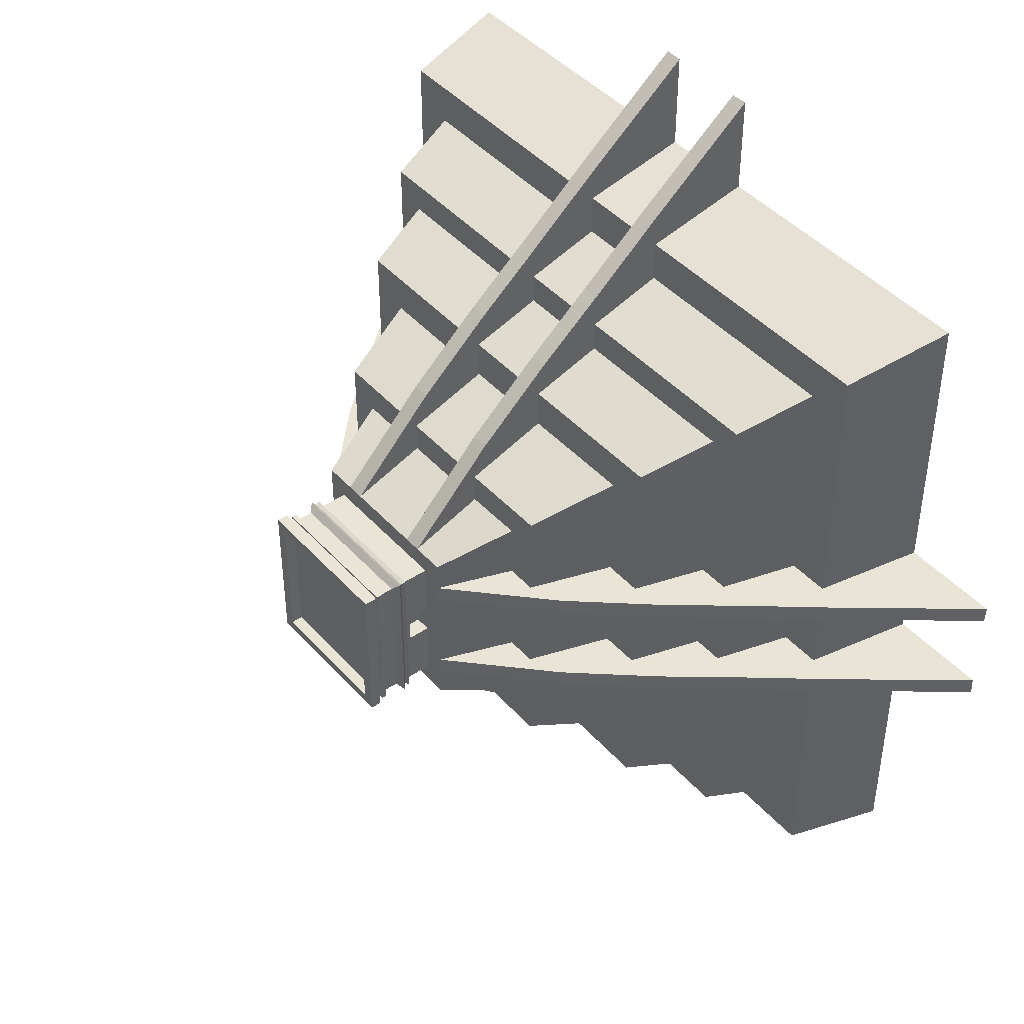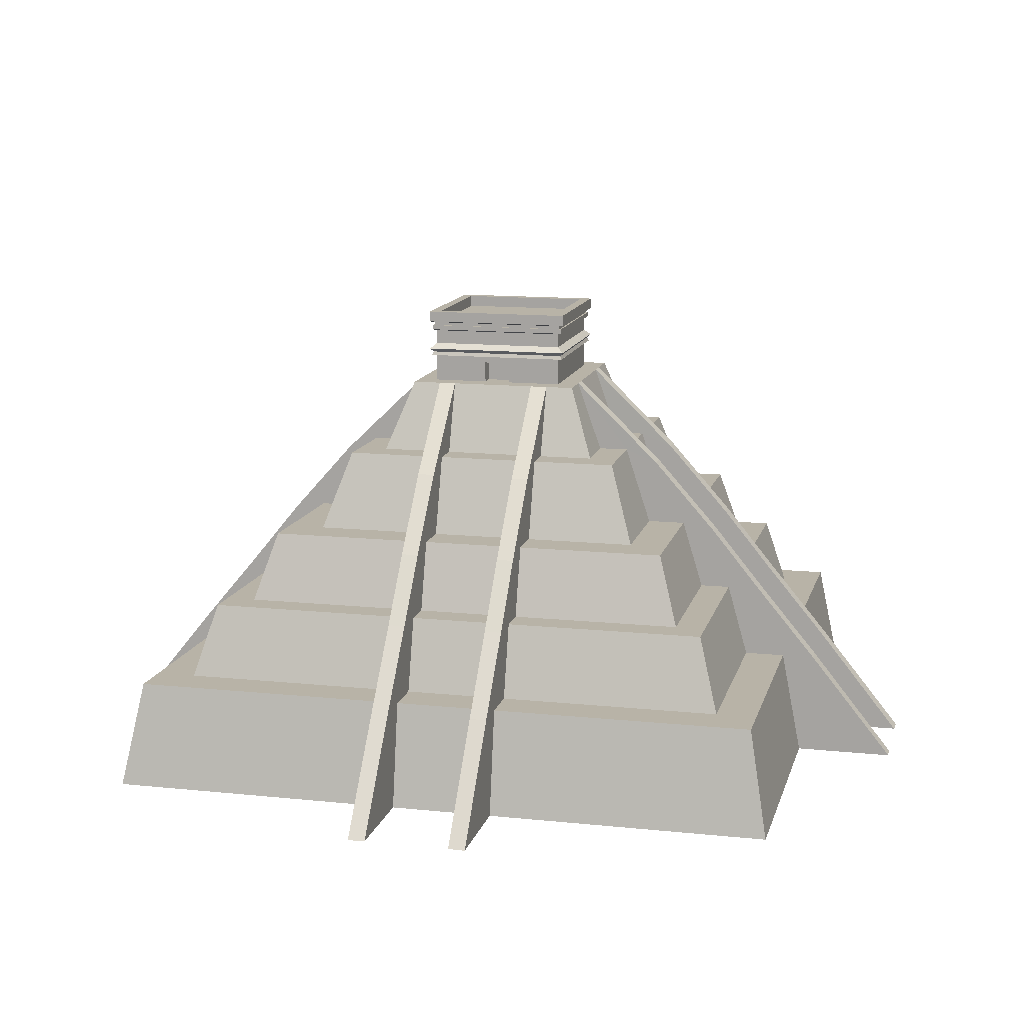
<metadata>
{"format":"obj","ext":"obj","renderer":"f3d","projection":"perspective","resolution":1024,"background":"white","views":[{"elev":43.8,"azim":-128.3,"up":"+Z"},{"elev":12.9,"azim":-76.3,"up":"+Y"}]}
</metadata>
<code>
o Mayan_Temple_Cube
v 6.403 0.03481 6.403
v 6.034 2.025 6.034
v 5.271 2.025 5.271
v 4.875 3.411 4.875
v 4.31 3.411 4.31
v 3.911 4.715 3.911
v 3.194 4.715 3.194
v 2.702 6.199 2.702
v 2.145 6.199 2.145
v 1.659 7.539 1.659
v 1.286 7.539 1.286
v 1.286 8.062 1.286
v 1.366 8.062 1.366
v 1.339 8.133 1.339
v 1.398 8.199 1.398
v 1.278 8.305 1.278
v 1.278 8.569 1.278
v 1.351 8.595 1.351
v 1.351 8.681 1.351
v 1.314 8.681 1.314
v 1.314 8.742 1.314
v 1.396 8.763 1.397
v 1.396 8.966 1.397
v 3.911 4.715 1.122
v 6.034 2.025 1.122
v 4.875 3.411 1.122
v 1.659 7.539 1.122
v 3.194 4.715 1.122
v 4.31 3.411 1.122
v 6.403 0.03481 1.122
v 2.145 6.199 1.122
v 5.271 2.025 1.122
v 2.702 6.199 1.122
v 7.642 0.03481 1.122
v 1.286 7.539 0.2493
v 1.286 7.934 0.2522
v 0.9966 7.934 0.2522
v 0.9966 7.539 0.2493
v 4.31 3.411 0.8016
v 5.271 2.025 0.8016
v 6.034 2.025 0.8016
v 3.194 4.715 0.8016
v 2.145 6.199 0.8016
v 3.911 4.715 0.8016
v 1.659 7.539 0.8016
v 6.403 0.03481 0.8016
v 2.702 6.199 0.8016
v 4.875 3.411 0.8016
v 7.628 0.03481 0.8016
v 6.651 2.025 0.8016
v 6.651 2.025 1.122
v 5.493 3.411 1.122
v 5.493 3.411 0.8016
v 4.528 4.594 1.122
v 4.528 4.594 0.8016
v 3.32 5.957 1.122
v 3.32 5.957 0.8016
v 8.26 0.03481 1.122
v 8.245 0.03481 0.8016
v 1.051 7.539 1.659
v 1.049 4.715 3.893
v 1.049 2.025 6.016
v 1.049 3.411 4.857
v 1.049 4.715 3.176
v 1.049 3.411 4.292
v 1.048 0.03481 6.403
v 1.049 6.199 2.127
v 1.049 2.025 5.253
v 1.049 6.199 2.684
v 1.049 0.03481 7.624
v 0.7281 3.411 4.292
v 0.7281 2.025 5.253
v 0.7281 2.025 6.016
v 0.7281 4.715 3.176
v 0.7281 6.199 2.127
v 0.7281 4.715 3.893
v 0.7305 7.539 1.659
v 0.7282 0.03481 6.403
v 0.7281 6.199 2.684
v 0.7281 3.411 4.857
v 0.7281 0.03481 7.61
v 0.7281 2.025 6.633
v 1.049 2.025 6.633
v 1.049 3.411 5.475
v 0.7281 3.411 5.475
v 1.049 4.594 4.51
v 0.7281 4.594 4.51
v 1.049 5.957 3.301
v 0.7281 5.957 3.301
v 1.049 0.03481 8.241
v 0.7281 0.03481 8.227
v 1.196 8.966 1.196
v 1.196 8.755 1.196
v -6.403 0.03481 6.403
v -6.034 2.025 6.034
v -5.271 2.025 5.271
v -4.875 3.411 4.875
v -4.31 3.411 4.31
v -3.911 4.715 3.911
v -3.194 4.715 3.194
v -2.702 6.199 2.702
v -2.145 6.199 2.145
v -1.659 7.539 1.659
v -1.286 7.539 1.286
v -1.286 8.062 1.286
v -1.366 8.062 1.366
v -1.339 8.133 1.339
v -1.398 8.199 1.398
v -1.278 8.305 1.278
v -1.278 8.569 1.278
v -1.351 8.595 1.351
v -1.351 8.681 1.351
v -1.314 8.681 1.314
v -1.314 8.742 1.314
v -1.396 8.763 1.397
v -1.396 8.966 1.397
v 0 0.03481 6.403
v 0 7.539 1.659
v 0 7.539 1.286
v 0 8.062 1.286
v 0 8.062 1.366
v 0 8.133 1.339
v 0 8.199 1.398
v 0 8.305 1.278
v 0 8.569 1.278
v 0 8.595 1.351
v 0 8.681 1.351
v 0 8.681 1.314
v 0 8.742 1.314
v 0 8.763 1.396
v 0 8.966 1.396
v -3.911 4.715 1.122
v -6.034 2.025 1.122
v -4.875 3.411 1.122
v -1.659 7.539 1.122
v -3.194 4.715 1.122
v -4.31 3.411 1.122
v -6.403 0.03481 1.122
v -2.145 6.199 1.122
v -5.271 2.025 1.122
v -2.702 6.199 1.122
v -7.642 0.03481 1.122
v -1.286 7.539 0.2493
v -1.286 7.934 0.2522
v -0.9966 7.934 0.2522
v -0.9966 7.539 0.2493
v -4.31 3.411 0.8016
v -5.271 2.025 0.8016
v -6.034 2.025 0.8016
v -3.194 4.715 0.8016
v -2.145 6.199 0.8016
v -3.911 4.715 0.8016
v -1.659 7.539 0.8016
v -6.403 0.03481 0.8016
v -2.702 6.199 0.8016
v -4.875 3.411 0.8016
v -7.628 0.03481 0.8016
v -6.651 2.025 0.8016
v -6.651 2.025 1.122
v -5.493 3.411 1.122
v -5.493 3.411 0.8016
v -4.528 4.594 1.122
v -4.528 4.594 0.8016
v -3.32 5.957 1.122
v -3.32 5.957 0.8016
v -8.26 0.03481 1.122
v -8.245 0.03481 0.8016
v 0 2.025 6.016
v 0 2.025 5.253
v 0 3.411 4.857
v 0 3.411 4.292
v 0 4.715 3.893
v 0 4.715 3.176
v 0 6.199 2.684
v 0 6.199 2.127
v -1.051 7.539 1.659
v -1.049 4.715 3.893
v -1.049 2.025 6.016
v -1.049 3.411 4.857
v -1.049 4.715 3.176
v -1.049 3.411 4.292
v -1.048 0.03481 6.403
v -1.049 6.199 2.127
v -1.049 2.025 5.253
v -1.049 6.199 2.684
v -1.049 0.03481 7.624
v -0.7281 3.411 4.292
v -0.7281 2.025 5.253
v -0.7281 2.025 6.016
v -0.7281 4.715 3.176
v -0.7281 6.199 2.127
v -0.7281 4.715 3.893
v -0.7305 7.539 1.659
v -0.7282 0.03481 6.403
v -0.7281 6.199 2.684
v -0.7281 3.411 4.857
v -0.7281 0.03481 7.61
v -0.7281 2.025 6.633
v -1.049 2.025 6.633
v -1.049 3.411 5.475
v -0.7281 3.411 5.475
v -1.049 4.594 4.51
v -0.7281 4.594 4.51
v -1.049 5.957 3.301
v -0.7281 5.957 3.301
v -1.049 0.03481 8.241
v -0.7281 0.03481 8.227
v -1.196 8.966 1.196
v 0 8.966 1.196
v -1.196 8.755 1.196
v 0 8.755 1.196
v 6.403 0.03481 -6.403
v 6.034 2.025 -6.034
v 5.271 2.025 -5.271
v 4.875 3.411 -4.875
v 4.31 3.411 -4.31
v 3.911 4.715 -3.911
v 3.194 4.715 -3.194
v 2.702 6.199 -2.702
v 2.145 6.199 -2.145
v 1.659 7.539 -1.659
v 1.286 7.539 -1.286
v 1.286 8.062 -1.286
v 1.366 8.062 -1.366
v 1.339 8.133 -1.339
v 1.398 8.199 -1.398
v 1.278 8.305 -1.278
v 1.278 8.569 -1.278
v 1.351 8.595 -1.351
v 1.351 8.681 -1.351
v 1.314 8.681 -1.314
v 1.314 8.742 -1.314
v 1.396 8.763 -1.397
v 1.396 8.966 -1.397
v 6.403 0.03481 0
v 6.034 2.025 0
v 5.271 2.025 0
v 4.875 3.411 0
v 4.31 3.411 0
v 3.911 4.715 0
v 3.194 4.715 0
v 2.702 6.199 0
v 2.145 6.199 0
v 1.659 7.539 0
v 1.286 7.539 0
v 1.286 8.062 0
v 1.366 8.062 0
v 1.339 8.133 0
v 1.398 8.199 0
v 1.278 8.305 0
v 1.278 8.569 0
v 1.351 8.595 0
v 1.351 8.681 0
v 1.314 8.681 0
v 1.314 8.742 0
v 1.396 8.763 0
v 1.396 8.966 0
v 1.196 8.755 0
v 3.911 4.715 -1.122
v 6.034 2.025 -1.122
v 4.875 3.411 -1.122
v 1.659 7.539 -1.122
v 3.194 4.715 -1.122
v 4.31 3.411 -1.122
v 6.403 0.03481 -1.122
v 2.145 6.199 -1.122
v 5.271 2.025 -1.122
v 2.702 6.199 -1.122
v 7.642 0.03481 -1.122
v 0.9966 7.934 0
v 1.286 7.539 -0.2493
v 1.286 7.934 0
v 1.286 7.934 -0.2522
v 0.9966 7.934 -0.2522
v 0.9966 7.539 -0.2493
v 0.9966 7.539 0
v 4.31 3.411 -0.8016
v 5.271 2.025 -0.8016
v 6.034 2.025 -0.8016
v 3.194 4.715 -0.8016
v 2.145 6.199 -0.8016
v 3.911 4.715 -0.8016
v 1.659 7.539 -0.8016
v 6.403 0.03481 -0.8016
v 2.702 6.199 -0.8016
v 4.875 3.411 -0.8016
v 7.628 0.03481 -0.8016
v 6.651 2.025 -0.8016
v 6.651 2.025 -1.122
v 5.493 3.411 -1.122
v 5.493 3.411 -0.8016
v 4.528 4.594 -1.122
v 4.528 4.594 -0.8016
v 3.32 5.957 -1.122
v 3.32 5.957 -0.8016
v 8.26 0.03481 -1.122
v 8.245 0.03481 -0.8016
v 1.051 7.539 -1.659
v 1.049 4.715 -3.893
v 1.049 2.025 -6.016
v 1.049 3.411 -4.857
v 1.049 4.715 -3.176
v 1.049 3.411 -4.292
v 1.048 0.03481 -6.403
v 1.049 6.199 -2.127
v 1.049 2.025 -5.253
v 1.049 6.199 -2.684
v 1.049 0.03481 -7.624
v 0.7281 3.411 -4.292
v 0.7281 2.025 -5.253
v 0.7281 2.025 -6.016
v 0.7281 4.715 -3.176
v 0.7281 6.199 -2.127
v 0.7281 4.715 -3.893
v 0.7305 7.539 -1.659
v 0.7282 0.03481 -6.403
v 0.7281 6.199 -2.684
v 0.7281 3.411 -4.857
v 0.7281 0.03481 -7.61
v 0.7281 2.025 -6.633
v 1.049 2.025 -6.633
v 1.049 3.411 -5.475
v 0.7281 3.411 -5.475
v 1.049 4.594 -4.51
v 0.7281 4.594 -4.51
v 1.049 5.957 -3.301
v 0.7281 5.957 -3.301
v 1.049 0.03481 -8.241
v 0.7281 0.03481 -8.227
v 1.196 8.966 0
v 1.196 8.966 -1.196
v 1.196 8.755 -1.196
v -6.403 0.03481 -6.403
v -6.034 2.025 -6.034
v -5.271 2.025 -5.271
v -4.875 3.411 -4.875
v -4.31 3.411 -4.31
v -3.911 4.715 -3.911
v -3.194 4.715 -3.194
v -2.702 6.199 -2.702
v -2.145 6.199 -2.145
v -1.659 7.539 -1.659
v -1.286 7.539 -1.286
v -1.286 8.062 -1.286
v -1.366 8.062 -1.366
v -1.339 8.133 -1.339
v -1.398 8.199 -1.398
v -1.278 8.305 -1.278
v -1.278 8.569 -1.278
v -1.351 8.595 -1.351
v -1.351 8.681 -1.351
v -1.314 8.681 -1.314
v -1.314 8.742 -1.314
v -1.396 8.763 -1.397
v -1.396 8.966 -1.397
v -6.403 0.03481 0
v -6.034 2.025 0
v -5.271 2.025 0
v -4.875 3.411 0
v -4.31 3.411 0
v -3.911 4.715 0
v -3.194 4.715 0
v -2.702 6.199 0
v -2.145 6.199 0
v -1.659 7.539 0
v -1.286 7.539 0
v -1.286 8.062 0
v -1.366 8.062 0
v -1.339 8.133 0
v -1.398 8.199 0
v -1.278 8.305 0
v -1.278 8.569 0
v -1.351 8.595 0
v -1.351 8.681 0
v -1.314 8.681 0
v -1.314 8.742 0
v -1.396 8.763 0
v -1.396 8.966 0
v 0 0.03481 -6.403
v 0 7.539 -1.659
v 0 7.539 -1.286
v 0 8.062 -1.286
v 0 8.062 -1.366
v 0 8.133 -1.339
v 0 8.199 -1.398
v 0 8.305 -1.278
v 0 8.569 -1.278
v 0 8.595 -1.351
v 0 8.681 -1.351
v 0 8.681 -1.314
v 0 8.742 -1.314
v 0 8.763 -1.396
v 0 8.966 -1.396
v -1.196 8.755 0
v 0 0.03481 0
v -3.911 4.715 -1.122
v -6.034 2.025 -1.122
v -4.875 3.411 -1.122
v -1.659 7.539 -1.122
v -3.194 4.715 -1.122
v -4.31 3.411 -1.122
v -6.403 0.03481 -1.122
v -2.145 6.199 -1.122
v -5.271 2.025 -1.122
v -2.702 6.199 -1.122
v -7.642 0.03481 -1.122
v -0.9966 7.934 0
v -1.286 7.539 -0.2493
v -1.286 7.934 0
v -1.286 7.934 -0.2522
v -0.9966 7.934 -0.2522
v -0.9966 7.539 -0.2493
v -0.9966 7.539 0
v -4.31 3.411 -0.8016
v -5.271 2.025 -0.8016
v -6.034 2.025 -0.8016
v -3.194 4.715 -0.8016
v -2.145 6.199 -0.8016
v -3.911 4.715 -0.8016
v -1.659 7.539 -0.8016
v -6.403 0.03481 -0.8016
v -2.702 6.199 -0.8016
v -4.875 3.411 -0.8016
v -7.628 0.03481 -0.8016
v -6.651 2.025 -0.8016
v -6.651 2.025 -1.122
v -5.493 3.411 -1.122
v -5.493 3.411 -0.8016
v -4.528 4.594 -1.122
v -4.528 4.594 -0.8016
v -3.32 5.957 -1.122
v -3.32 5.957 -0.8016
v -8.26 0.03481 -1.122
v -8.245 0.03481 -0.8016
v 0 2.025 -6.016
v 0 2.025 -5.253
v 0 3.411 -4.857
v 0 3.411 -4.292
v 0 4.715 -3.893
v 0 4.715 -3.176
v 0 6.199 -2.684
v 0 6.199 -2.127
v -1.051 7.539 -1.659
v -1.049 4.715 -3.893
v -1.049 2.025 -6.016
v -1.049 3.411 -4.857
v -1.049 4.715 -3.176
v -1.049 3.411 -4.292
v -1.048 0.03481 -6.403
v -1.049 6.199 -2.127
v -1.049 2.025 -5.253
v -1.049 6.199 -2.684
v -1.049 0.03481 -7.624
v -0.7281 3.411 -4.292
v -0.7281 2.025 -5.253
v -0.7281 2.025 -6.016
v -0.7281 4.715 -3.176
v -0.7281 6.199 -2.127
v -0.7281 4.715 -3.893
v -0.7305 7.539 -1.659
v -0.7282 0.03481 -6.403
v -0.7281 6.199 -2.684
v -0.7281 3.411 -4.857
v -0.7281 0.03481 -7.61
v -0.7281 2.025 -6.633
v -1.049 2.025 -6.633
v -1.049 3.411 -5.475
v -0.7281 3.411 -5.475
v -1.049 4.594 -4.51
v -0.7281 4.594 -4.51
v -1.049 5.957 -3.301
v -0.7281 5.957 -3.301
v -1.049 0.03481 -8.241
v -0.7281 0.03481 -8.227
v -1.196 8.966 0
v -1.196 8.966 -1.196
v 0 8.966 -1.196
v -1.196 8.755 -1.196
v 0 8.755 0
v 0 8.755 -1.196
f 235 236 41 46
f 118 77 60 11 119
f 120 12 13 121
f 119 11 12 120
f 121 13 14 122
f 123 15 16 124
f 122 14 15 123
f 125 17 18 126
f 124 16 17 125
f 126 18 19 127
f 128 20 21 129
f 127 19 20 128
f 129 21 22 130
f 130 22 23 131
f 22 256 257 23
f 20 254 255 21
f 21 255 256 22
f 19 253 254 20
f 18 252 253 19
f 17 251 252 18
f 16 250 251 17
f 15 249 250 16
f 14 248 249 15
f 13 247 248 14
f 12 246 247 13
f 12 11 35 36
f 9 31 27 10
f 10 27 45 244 245 35 11
f 8 33 31 9
f 7 28 33 8
f 6 24 28 7
f 5 29 24 6
f 4 26 29 5
f 3 32 26 4
f 2 25 32 3
f 23 257 330 92
f 235 46 30 1 66 78 117 395
f 31 33 27
f 54 55 57 56
f 49 41 50 59
f 33 24 54 56
f 30 25 2 1
f 51 50 53 52
f 52 53 55 54
f 44 47 57 55
f 28 24 33
f 29 26 24
f 32 25 26
f 25 30 34
f 36 35 38 37
f 246 12 36 272
f 35 245 276 38
f 272 36 37 270
f 38 276 270 37
f 43 45 47
f 44 39 239 240
f 42 44 240 241
f 27 33 56
f 45 43 243 244
f 40 41 236 237
f 48 40 237 238
f 39 48 238 239
f 43 47 242 243
f 47 42 241 242
f 42 47 44
f 39 44 48
f 40 48 41
f 41 49 46
f 49 34 30 46
f 50 51 58 59
f 25 34 58 51
f 48 44 55 53
f 24 26 52 54
f 34 49 59 58
f 41 48 53 50
f 26 25 51 52
f 47 45 57
f 45 27 56 57
f 117 78 73 168
f 9 10 60 67
f 8 9 67 69
f 7 8 69 64
f 6 7 64 61
f 5 6 61 65
f 4 5 65 63
f 3 4 63 68
f 2 3 68 62
f 67 60 69
f 86 88 89 87
f 81 91 82 73
f 69 88 86 61
f 66 1 2 62
f 83 84 85 82
f 84 86 87 85
f 76 87 89 79
f 64 69 61
f 65 61 63
f 68 63 62
f 62 70 66
f 75 79 77
f 76 172 171 71
f 74 173 172 76
f 60 88 69
f 77 118 175 75
f 72 169 168 73
f 80 170 169 72
f 71 171 170 80
f 75 175 174 79
f 79 174 173 74
f 74 76 79
f 71 80 76
f 72 73 80
f 73 78 81
f 81 78 66 70
f 82 91 90 83
f 62 83 90 70
f 80 85 87 76
f 61 86 84 63
f 73 82 85 80
f 63 84 83 62
f 79 89 77
f 77 89 88 60
f 11 60 10
f 209 92 93 211
f 131 23 92 209
f 258 479 211 93
f 92 330 258 93
f 356 154 149 357
f 118 119 104 176 193
f 120 121 106 105
f 119 120 105 104
f 121 122 107 106
f 123 124 109 108
f 122 123 108 107
f 125 126 111 110
f 124 125 110 109
f 126 127 112 111
f 128 129 114 113
f 127 128 113 112
f 129 130 115 114
f 130 131 116 115
f 115 116 378 377
f 113 114 376 375
f 114 115 377 376
f 112 113 375 374
f 111 112 374 373
f 110 111 373 372
f 109 110 372 371
f 108 109 371 370
f 107 108 370 369
f 106 107 369 368
f 105 106 368 367
f 105 144 143 104
f 102 103 135 139
f 103 104 143 366 365 153 135
f 101 102 139 141
f 100 101 141 136
f 99 100 136 132
f 98 99 132 137
f 97 98 137 134
f 96 97 134 140
f 95 96 140 133
f 116 208 475 378
f 356 395 117 194 182 94 138 154
f 139 135 141
f 162 164 165 163
f 157 167 158 149
f 141 164 162 132
f 138 94 95 133
f 159 160 161 158
f 160 162 163 161
f 152 163 165 155
f 136 141 132
f 137 132 134
f 140 134 133
f 133 142 138
f 144 145 146 143
f 367 409 144 105
f 143 146 413 366
f 409 407 145 144
f 146 145 407 413
f 151 155 153
f 152 361 360 147
f 150 362 361 152
f 135 164 141
f 153 365 364 151
f 148 358 357 149
f 156 359 358 148
f 147 360 359 156
f 151 364 363 155
f 155 363 362 150
f 150 152 155
f 147 156 152
f 148 149 156
f 149 154 157
f 157 154 138 142
f 158 167 166 159
f 133 159 166 142
f 156 161 163 152
f 132 162 160 134
f 142 166 167 157
f 149 158 161 156
f 134 160 159 133
f 155 165 153
f 153 165 164 135
f 117 168 189 194
f 102 183 176 103
f 101 185 183 102
f 100 180 185 101
f 99 177 180 100
f 98 181 177 99
f 97 179 181 98
f 96 184 179 97
f 95 178 184 96
f 183 185 176
f 202 203 205 204
f 197 189 198 207
f 185 177 202 204
f 182 178 95 94
f 199 198 201 200
f 200 201 203 202
f 192 195 205 203
f 180 177 185
f 181 179 177
f 184 178 179
f 178 182 186
f 191 193 195
f 192 187 171 172
f 190 192 172 173
f 176 185 204
f 193 191 175 118
f 188 189 168 169
f 196 188 169 170
f 187 196 170 171
f 191 195 174 175
f 195 190 173 174
f 190 195 192
f 187 192 196
f 188 196 189
f 189 197 194
f 197 186 182 194
f 198 199 206 207
f 178 186 206 199
f 196 192 203 201
f 177 179 200 202
f 189 196 201 198
f 179 178 199 200
f 195 193 205
f 193 176 204 205
f 104 103 176
f 209 211 210 208
f 131 209 208 116
f 394 210 211 479
f 208 210 394 475
f 235 284 279 236
f 380 381 222 298 315
f 382 383 224 223
f 381 382 223 222
f 383 384 225 224
f 385 386 227 226
f 384 385 226 225
f 387 388 229 228
f 386 387 228 227
f 388 389 230 229
f 390 391 232 231
f 389 390 231 230
f 391 392 233 232
f 392 393 234 233
f 233 234 257 256
f 231 232 255 254
f 232 233 256 255
f 230 231 254 253
f 229 230 253 252
f 228 229 252 251
f 227 228 251 250
f 226 227 250 249
f 225 226 249 248
f 224 225 248 247
f 223 224 247 246
f 223 273 271 222
f 220 221 262 266
f 221 222 271 245 244 283 262
f 219 220 266 268
f 218 219 268 263
f 217 218 263 259
f 216 217 259 264
f 215 216 264 261
f 214 215 261 267
f 213 214 267 260
f 234 331 330 257
f 235 395 379 316 304 212 265 284
f 266 262 268
f 292 294 295 293
f 287 297 288 279
f 268 294 292 259
f 265 212 213 260
f 289 290 291 288
f 290 292 293 291
f 282 293 295 285
f 263 268 259
f 264 259 261
f 267 261 260
f 260 269 265
f 273 274 275 271
f 246 272 273 223
f 271 275 276 245
f 272 270 274 273
f 275 274 270 276
f 281 285 283
f 282 240 239 277
f 280 241 240 282
f 262 294 268
f 283 244 243 281
f 278 237 236 279
f 286 238 237 278
f 277 239 238 286
f 281 243 242 285
f 285 242 241 280
f 280 282 285
f 277 286 282
f 278 279 286
f 279 284 287
f 287 284 265 269
f 288 297 296 289
f 260 289 296 269
f 286 291 293 282
f 259 292 290 261
f 269 296 297 287
f 279 288 291 286
f 261 290 289 260
f 285 295 283
f 283 295 294 262
f 379 435 311 316
f 220 305 298 221
f 219 307 305 220
f 218 302 307 219
f 217 299 302 218
f 216 303 299 217
f 215 301 303 216
f 214 306 301 215
f 213 300 306 214
f 305 307 298
f 324 325 327 326
f 319 311 320 329
f 307 299 324 326
f 304 300 213 212
f 321 320 323 322
f 322 323 325 324
f 314 317 327 325
f 302 299 307
f 303 301 299
f 306 300 301
f 300 304 308
f 313 315 317
f 314 309 438 439
f 312 314 439 440
f 298 307 326
f 315 313 442 380
f 310 311 435 436
f 318 310 436 437
f 309 318 437 438
f 313 317 441 442
f 317 312 440 441
f 312 317 314
f 309 314 318
f 310 318 311
f 311 319 316
f 319 308 304 316
f 320 321 328 329
f 300 308 328 321
f 318 314 325 323
f 299 301 322 324
f 311 318 323 320
f 301 300 321 322
f 317 315 327
f 315 298 326 327
f 222 221 298
f 477 480 332 331
f 393 477 331 234
f 258 332 480 479
f 331 332 258 330
f 356 357 416 421
f 380 460 443 343 381
f 382 344 345 383
f 381 343 344 382
f 383 345 346 384
f 385 347 348 386
f 384 346 347 385
f 387 349 350 388
f 386 348 349 387
f 388 350 351 389
f 390 352 353 391
f 389 351 352 390
f 391 353 354 392
f 392 354 355 393
f 354 377 378 355
f 352 375 376 353
f 353 376 377 354
f 351 374 375 352
f 350 373 374 351
f 349 372 373 350
f 348 371 372 349
f 347 370 371 348
f 346 369 370 347
f 345 368 369 346
f 344 367 368 345
f 344 343 408 410
f 341 403 399 342
f 342 399 420 365 366 408 343
f 340 405 403 341
f 339 400 405 340
f 338 396 400 339
f 337 401 396 338
f 336 398 401 337
f 335 404 398 336
f 334 397 404 335
f 355 378 475 476
f 356 421 402 333 449 461 379 395
f 403 405 399
f 429 430 432 431
f 424 416 425 434
f 405 396 429 431
f 402 397 334 333
f 426 425 428 427
f 427 428 430 429
f 419 422 432 430
f 400 396 405
f 401 398 396
f 404 397 398
f 397 402 406
f 410 408 412 411
f 367 344 410 409
f 408 366 413 412
f 409 410 411 407
f 412 413 407 411
f 418 420 422
f 419 414 360 361
f 417 419 361 362
f 399 405 431
f 420 418 364 365
f 415 416 357 358
f 423 415 358 359
f 414 423 359 360
f 418 422 363 364
f 422 417 362 363
f 417 422 419
f 414 419 423
f 415 423 416
f 416 424 421
f 424 406 402 421
f 425 426 433 434
f 397 406 433 426
f 423 419 430 428
f 396 398 427 429
f 406 424 434 433
f 416 423 428 425
f 398 397 426 427
f 422 420 432
f 420 399 431 432
f 379 461 456 435
f 341 342 443 450
f 340 341 450 452
f 339 340 452 447
f 338 339 447 444
f 337 338 444 448
f 336 337 448 446
f 335 336 446 451
f 334 335 451 445
f 450 443 452
f 469 471 472 470
f 464 474 465 456
f 452 471 469 444
f 449 333 334 445
f 466 467 468 465
f 467 469 470 468
f 459 470 472 462
f 447 452 444
f 448 444 446
f 451 446 445
f 445 453 449
f 458 462 460
f 459 439 438 454
f 457 440 439 459
f 443 471 452
f 460 380 442 458
f 455 436 435 456
f 463 437 436 455
f 454 438 437 463
f 458 442 441 462
f 462 441 440 457
f 457 459 462
f 454 463 459
f 455 456 463
f 456 461 464
f 464 461 449 453
f 465 474 473 466
f 445 466 473 453
f 463 468 470 459
f 444 469 467 446
f 456 465 468 463
f 446 467 466 445
f 462 472 460
f 460 472 471 443
f 343 443 342
f 477 476 478 480
f 393 355 476 477
f 394 479 480 478
f 476 475 394 478

</code>
